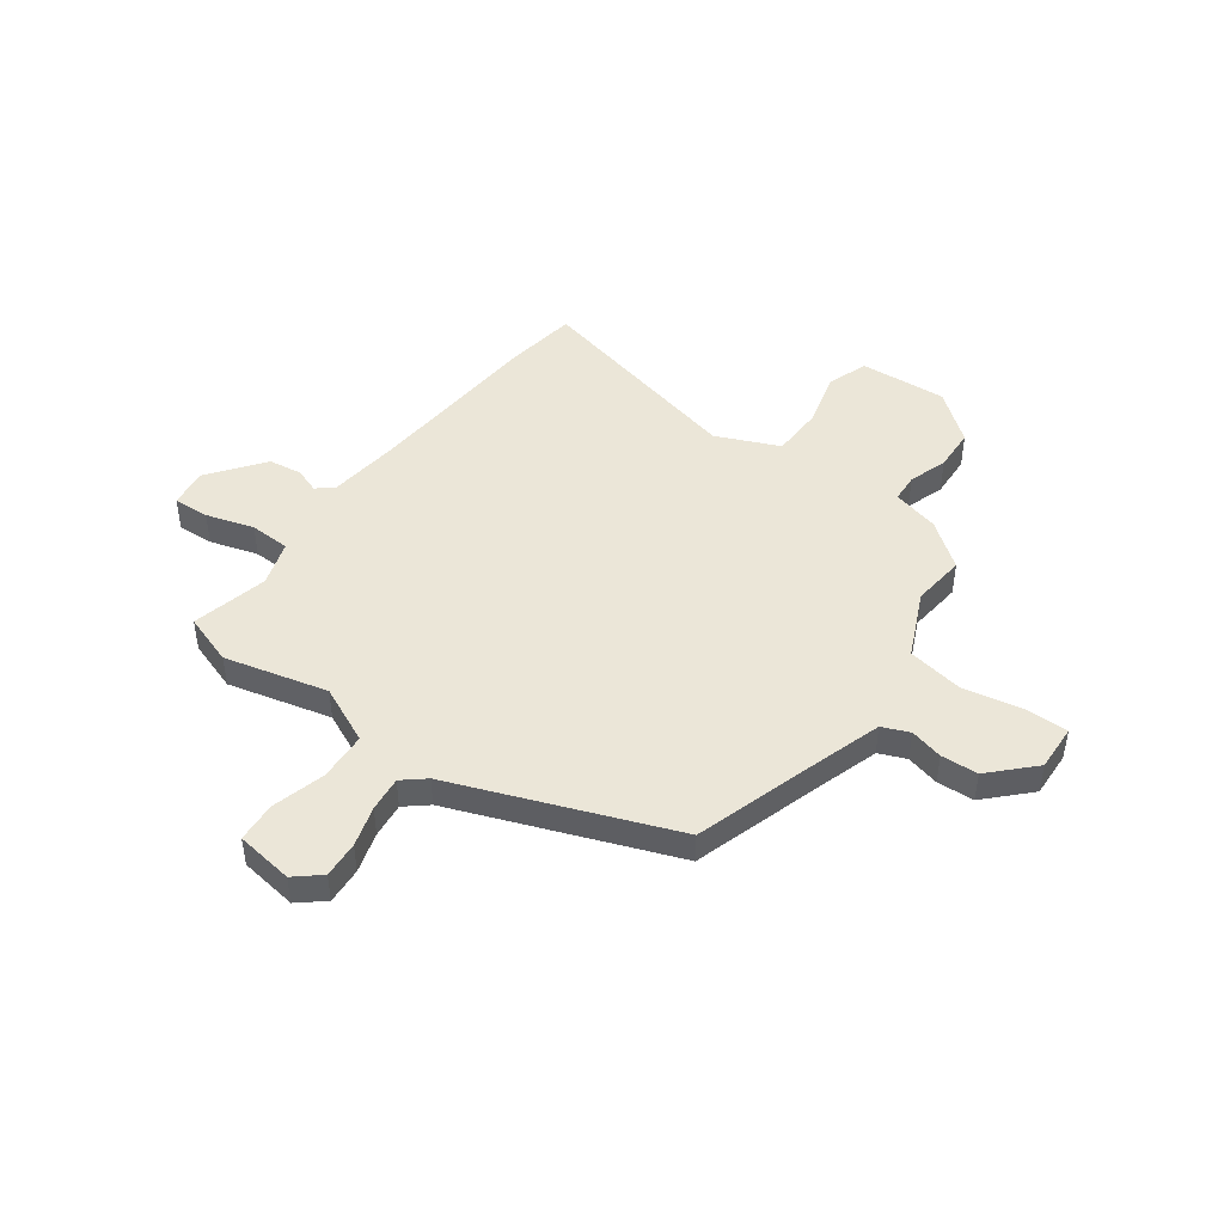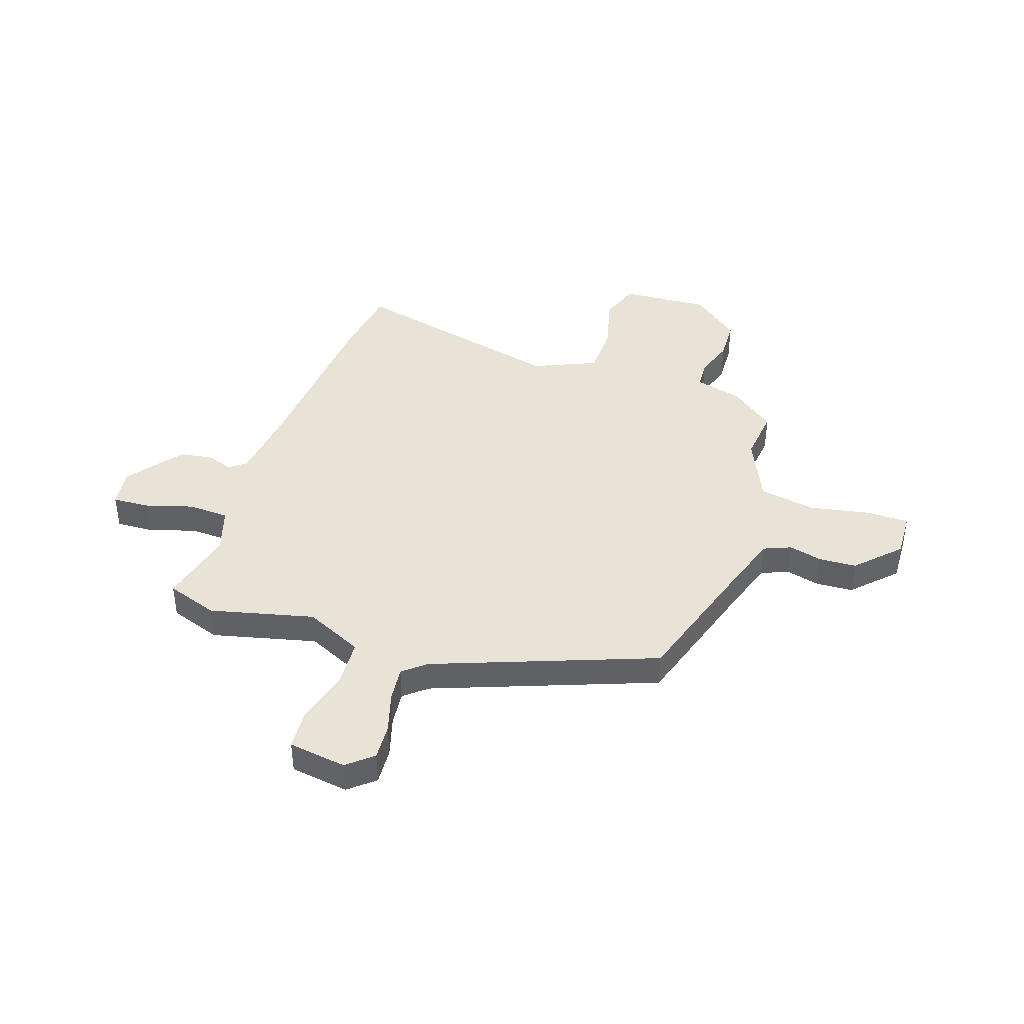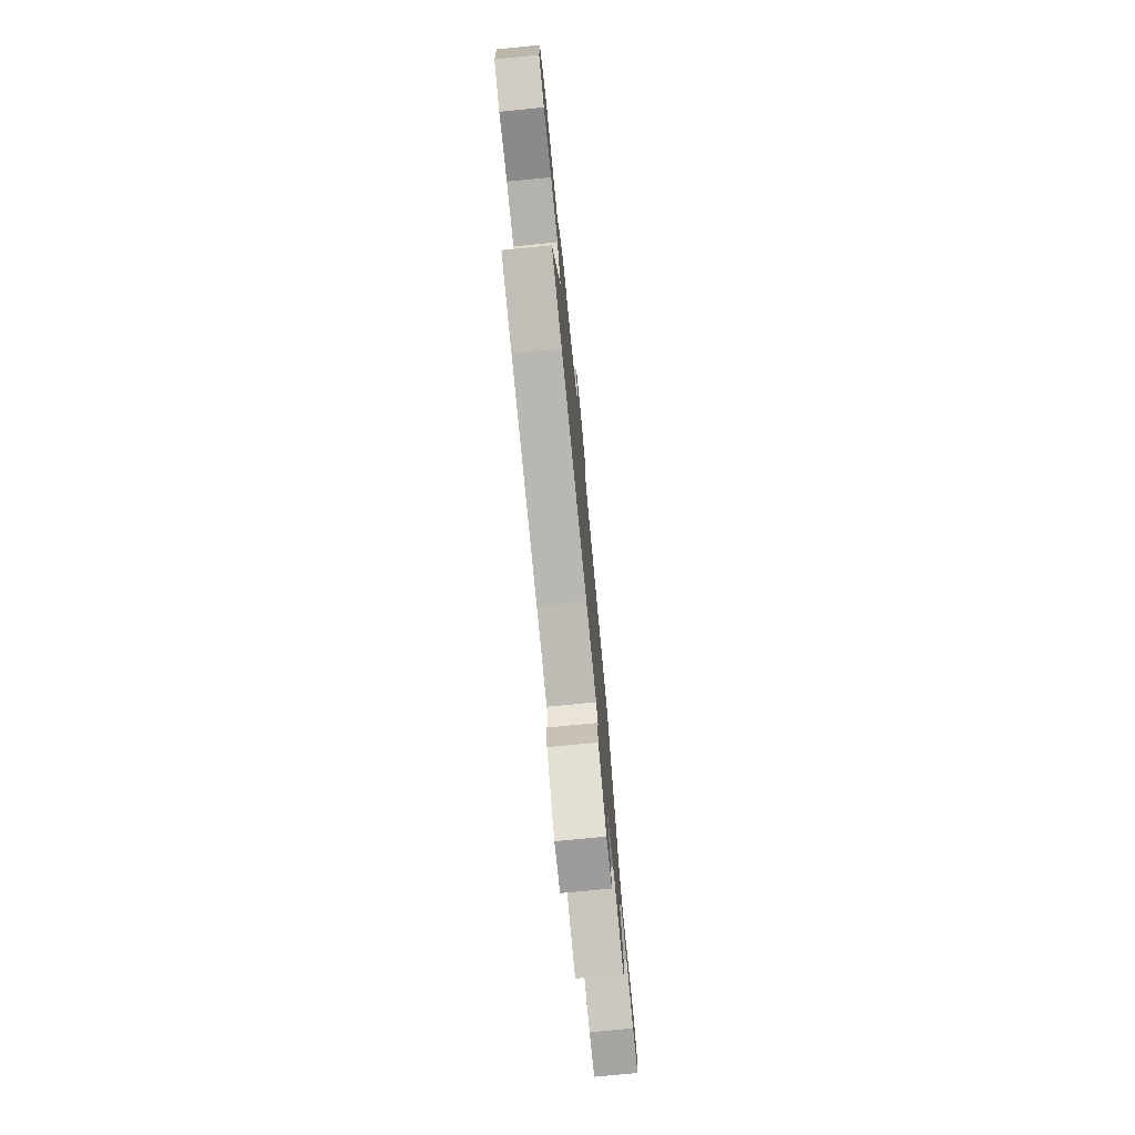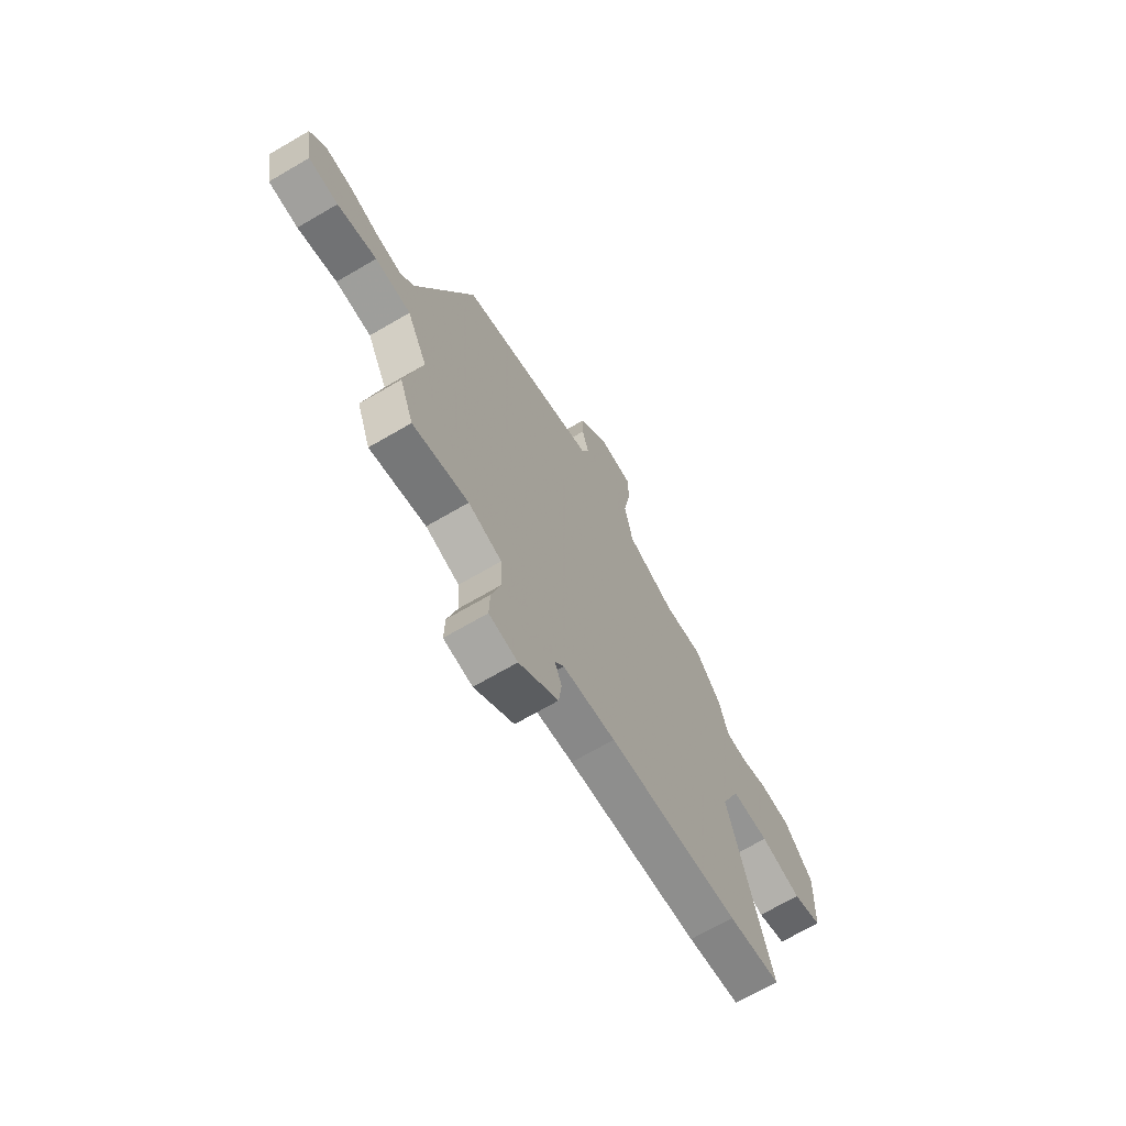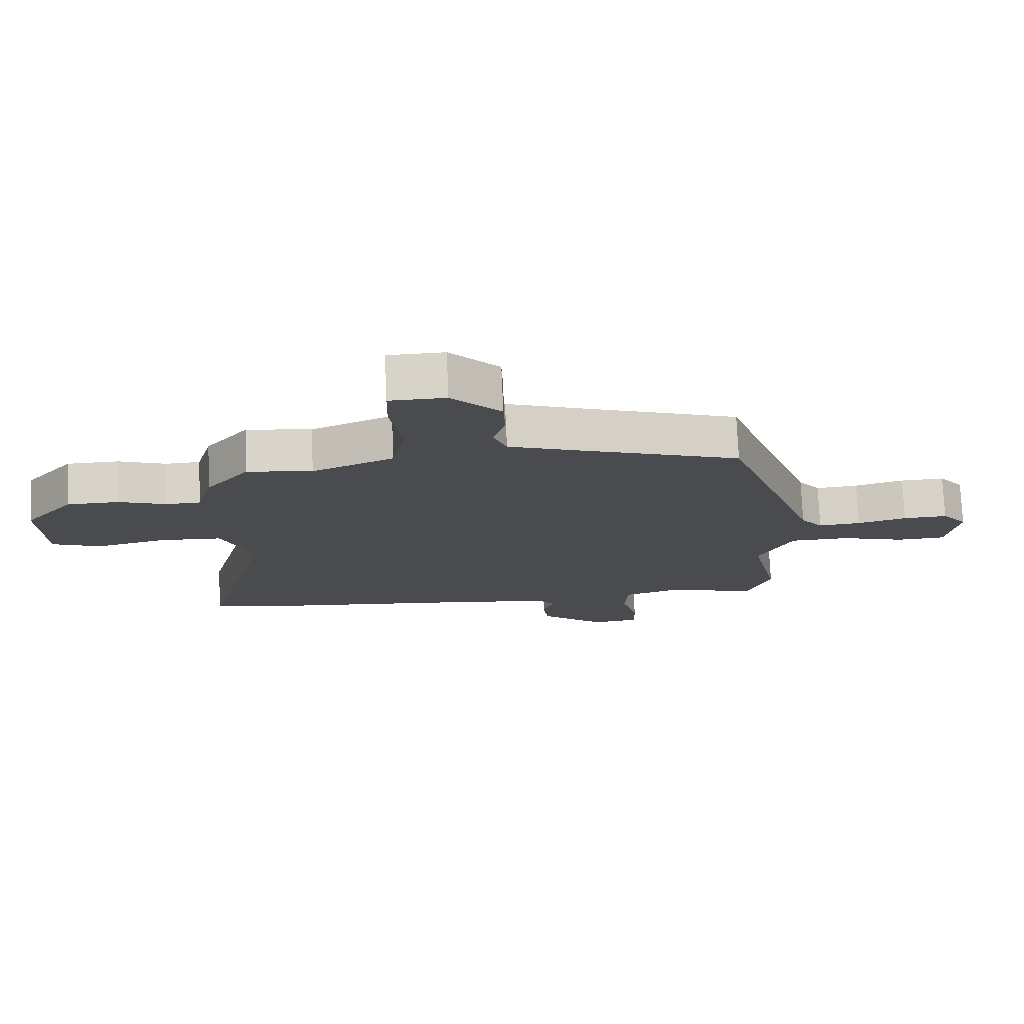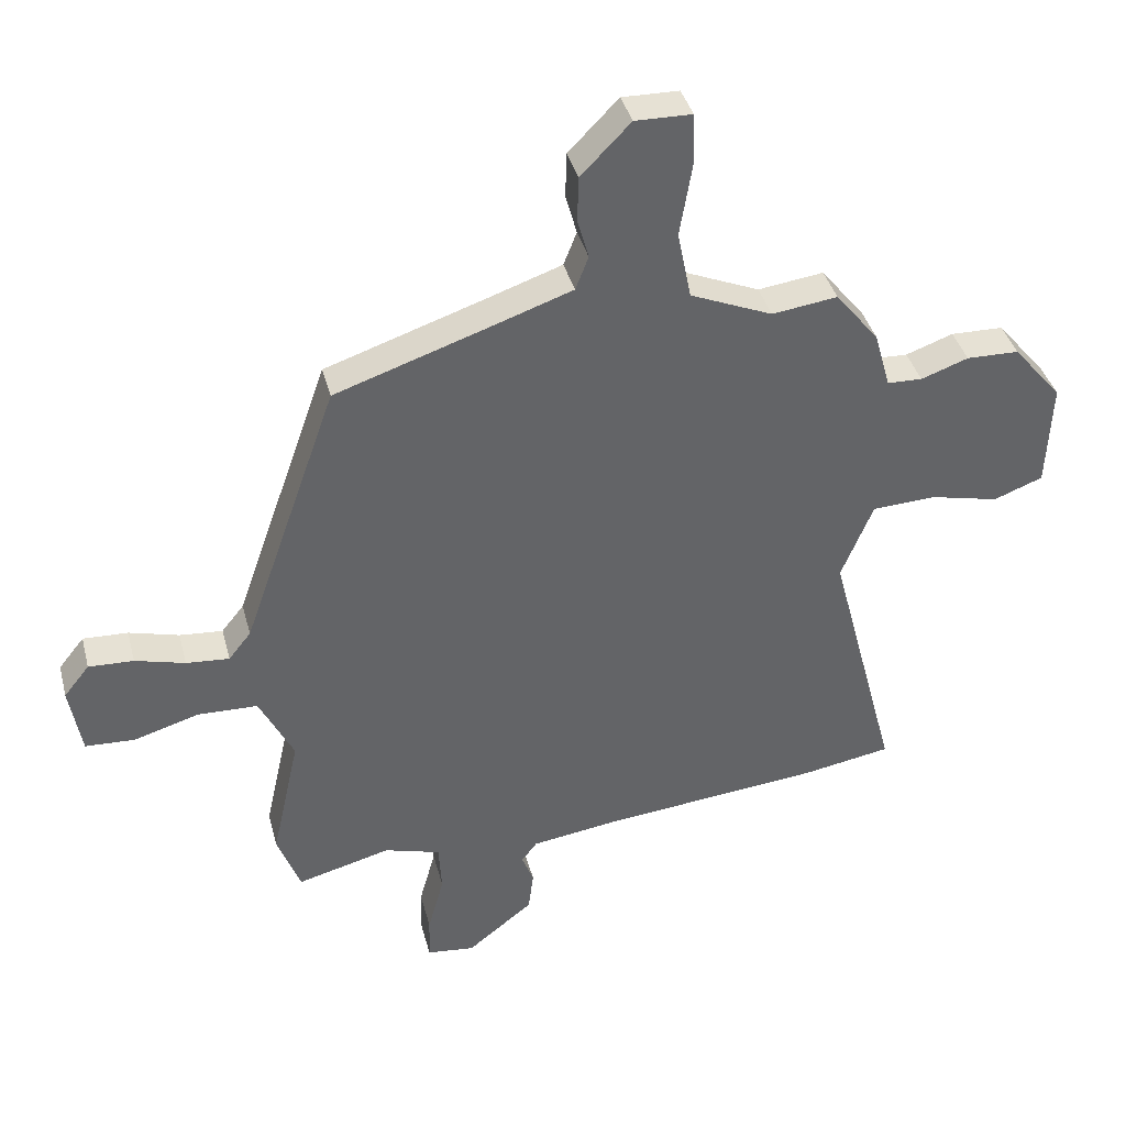
<metadata>
{"format":"obj","ext":"obj","renderer":"f3d","projection":"perspective","resolution":1024,"background":"white","views":[{"elev":46.3,"azim":-55.3,"up":"+Y"},{"elev":41.5,"azim":-72.6,"up":"+Y"},{"elev":-76.6,"azim":95.6,"up":"+Z"},{"elev":-69.3,"azim":-59.7,"up":"+Z"},{"elev":75.6,"azim":177.5,"up":"+Z"},{"elev":39.1,"azim":-14.4,"up":"+Z"}]}
</metadata>
<code>
v 0.571 0.07 -0.488
v 0.43 0.07 -0.512
v 0.076 0.07 -0.546
v -0.066 0.07 -0.566
v -0.091 0.07 -0.599
v -0.072 0.07 -0.648
v -0.08 0.07 -0.714
v -0.186 0.07 -0.798
v -0.263 0.07 -0.789
v -0.261 0.07 -0.718
v -0.235 0.07 -0.623
v -0.24 0.07 -0.543
v -0.33 0.07 -0.516
v -0.48 0.07 -0.555
v -0.517 0.07 -0.455
v -0.472 0.07 -0.251
v -0.527 0.07 -0.139
v -0.623 0.07 -0.136
v -0.728 0.07 -0.167
v -0.807 0.07 -0.163
v -0.826 0.07 -0.05
v -0.785 0.07 0.001
v -0.713 0.07 -0.002
v -0.633 0.07 -0.024
v -0.564 0.07 -0.03
v -0.528 0.07 0.015
v -0.375 0.07 0.449
v -0.118 0.07 0.535
v 0.001 0.07 0.576
v 0.022 0.07 0.63
v 0.004 0.07 0.695
v 0.006 0.07 0.768
v 0.086 0.07 0.85
v 0.177 0.07 0.848
v 0.179 0.07 0.765
v 0.159 0.07 0.646
v 0.181 0.07 0.536
v 0.313 0.07 0.48
v 0.418 0.07 0.494
v 0.488 0.07 0.407
v 0.514 0.07 0.315
v 0.57 0.07 0.313
v 0.646 0.07 0.34
v 0.73 0.07 0.338
v 0.809 0.07 0.244
v 0.802 0.07 0.072
v 0.723 0.07 0.042
v 0.612 0.07 0.068
v 0.51 0.07 0.063
v 0.459 0.07 -0.062
v 0.571 0 -0.488
v 0.43 0 -0.512
v 0.076 0 -0.546
v -0.066 0 -0.566
v -0.091 0 -0.599
v -0.072 0 -0.648
v -0.08 0 -0.714
v -0.186 0 -0.798
v -0.263 0 -0.789
v -0.261 0 -0.718
v -0.235 0 -0.623
v -0.24 0 -0.543
v -0.33 0 -0.516
v -0.48 0 -0.555
v -0.517 0 -0.455
v -0.472 0 -0.251
v -0.527 0 -0.139
v -0.623 0 -0.136
v -0.728 0 -0.167
v -0.807 0 -0.163
v -0.826 0 -0.05
v -0.785 0 0.001
v -0.713 0 -0.002
v -0.633 0 -0.024
v -0.564 0 -0.03
v -0.528 0 0.015
v -0.375 0 0.449
v -0.118 0 0.535
v 0.001 0 0.576
v 0.022 0 0.63
v 0.004 0 0.695
v 0.006 0 0.768
v 0.086 0 0.85
v 0.177 0 0.848
v 0.179 0 0.765
v 0.159 0 0.646
v 0.181 0 0.536
v 0.313 0 0.48
v 0.418 0 0.494
v 0.488 0 0.407
v 0.514 0 0.315
v 0.57 0 0.313
v 0.646 0 0.34
v 0.73 0 0.338
v 0.809 0 0.244
v 0.802 0 0.072
v 0.723 0 0.042
v 0.612 0 0.068
v 0.51 0 0.063
v 0.459 0 -0.062
f 46 47 48
f 45 46 48
f 44 45 48
f 43 44 48
f 42 43 48
f 41 42 48 49
f 41 49 50
f 40 41 50
f 39 40 50
f 38 39 50
f 34 35 36
f 33 34 36
f 32 33 36
f 31 32 36
f 30 31 36
f 29 30 36 37
f 1 2 3
f 50 1 3
f 38 50 3
f 37 38 3
f 29 37 3
f 28 29 3
f 22 23 24
f 21 22 24
f 20 21 24
f 19 20 24
f 18 19 24
f 17 18 24 25
f 16 17 25 26
f 13 14 15 16
f 28 3 4
f 27 28 4
f 26 27 4
f 16 26 4
f 13 16 4
f 12 13 4
f 9 10 11
f 8 9 11
f 7 8 11
f 6 7 11
f 5 6 11
f 4 5 11 12
f 98 97 96
f 98 96 95
f 98 95 94
f 98 94 93
f 98 93 92
f 99 98 92 91
f 100 99 91
f 100 91 90
f 100 90 89
f 100 89 88
f 86 85 84
f 86 84 83
f 86 83 82
f 86 82 81
f 86 81 80
f 87 86 80 79
f 53 52 51
f 53 51 100
f 53 100 88
f 53 88 87
f 53 87 79
f 53 79 78
f 74 73 72
f 74 72 71
f 74 71 70
f 74 70 69
f 74 69 68
f 75 74 68 67
f 76 75 67 66
f 66 65 64 63
f 54 53 78
f 54 78 77
f 54 77 76
f 54 76 66
f 54 66 63
f 54 63 62
f 61 60 59
f 61 59 58
f 61 58 57
f 61 57 56
f 61 56 55
f 62 61 55 54
f 1 51 52 2
f 2 52 53 3
f 3 53 54 4
f 4 54 55 5
f 5 55 56 6
f 6 56 57 7
f 7 57 58 8
f 8 58 59 9
f 9 59 60 10
f 10 60 61 11
f 11 61 62 12
f 12 62 63 13
f 13 63 64 14
f 14 64 65 15
f 15 65 66 16
f 16 66 67 17
f 17 67 68 18
f 18 68 69 19
f 19 69 70 20
f 20 70 71 21
f 21 71 72 22
f 22 72 73 23
f 23 73 74 24
f 24 74 75 25
f 25 75 76 26
f 26 76 77 27
f 27 77 78 28
f 28 78 79 29
f 29 79 80 30
f 30 80 81 31
f 31 81 82 32
f 32 82 83 33
f 33 83 84 34
f 34 84 85 35
f 35 85 86 36
f 36 86 87 37
f 37 87 88 38
f 38 88 89 39
f 39 89 90 40
f 40 90 91 41
f 41 91 92 42
f 42 92 93 43
f 43 93 94 44
f 44 94 95 45
f 45 95 96 46
f 46 96 97 47
f 47 97 98 48
f 48 98 99 49
f 49 99 100 50
f 50 100 51 1

</code>
